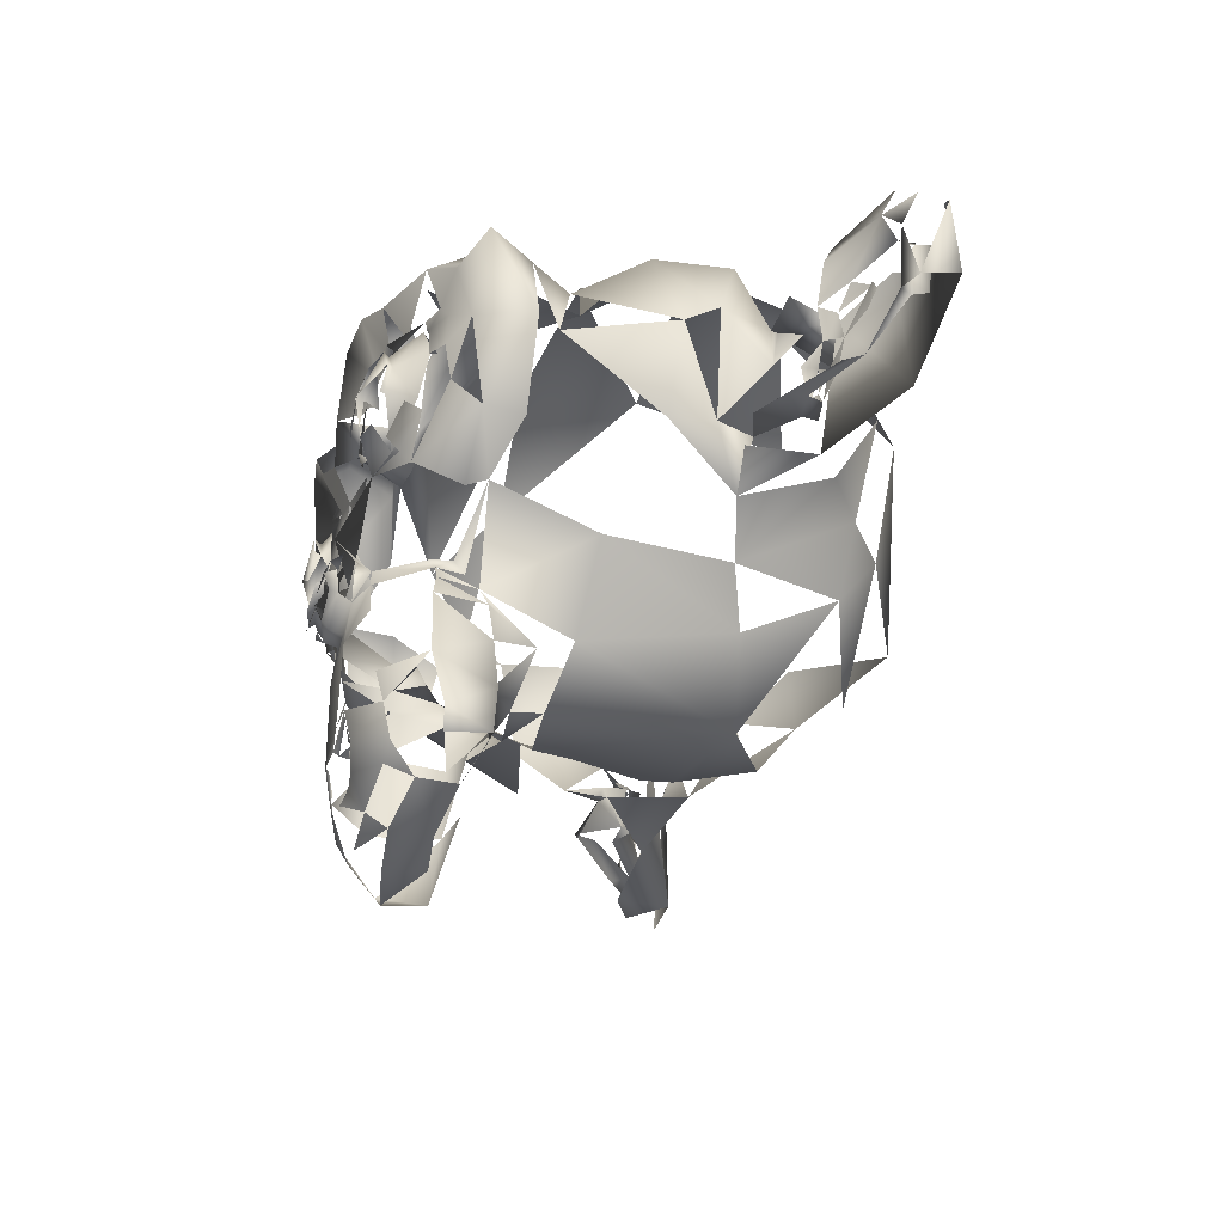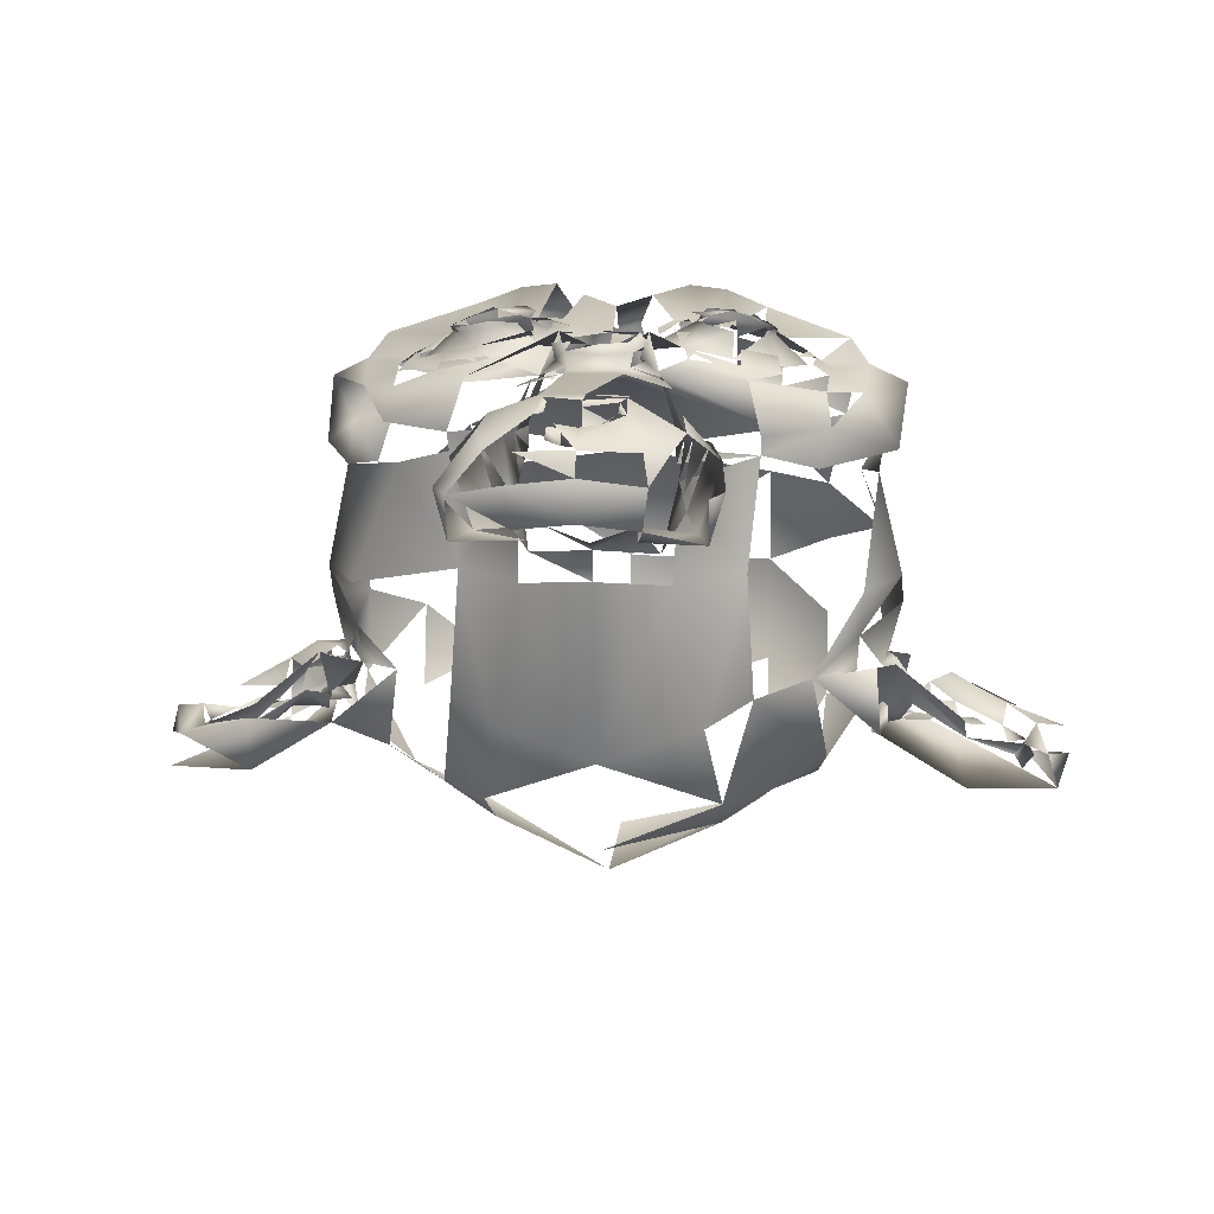
<metadata>
{"format":"obj","ext":"obj","renderer":"f3d","projection":"perspective","resolution":1024,"background":"white","views":[{"elev":-48.0,"azim":73.3,"up":"+Y"},{"elev":14.5,"azim":4.6,"up":"+Z"}]}
</metadata>
<code>
v 0.4688 0.2422 0.7578
v 0.5 0.09375 0.6875
v 0.5625 0.2422 0.6719
v 0.4375 0.1641 0.7656
v -0.5 0.09375 0.6875
v -0.4688 0.2422 0.7578
v -0.5625 0.2422 0.6719
v -0.4375 0.1641 0.7656
v 0.3516 0.03125 0.7188
v -0.3516 0.03125 0.7188
v 0.3516 0.2422 0.8281
v 0.2266 0.2422 0.8203
v 0.2656 0.1562 0.8203
v -0.2656 0.1562 0.8203
v -0.2266 0.2422 0.8203
v -0.3516 0.2422 0.8281
v -0.3516 0.1328 0.7812
v -0.2656 0.3359 0.8203
v 0.3516 0.375 0.8047
v 0.2656 0.3359 0.8203
v -0.3516 0.375 0.8047
v 0.3516 0.1328 0.7812
v 0.2031 0.09375 0.7422
v -0.4453 0.3359 0.7812
v 0.4766 0.2422 0.7734
v 0.4453 0.3359 0.7812
v -0.4766 0.2422 0.7734
v 0.2734 0.1641 0.7969
v -0.09375 -0.8125 0.6406
v -0.04688 -0.8516 0.6328
v -0.09375 -0.75 0.6641
v 0 0.4062 0.6016
v 0.1094 0.4609 0.6094
v 0 0.5703 0.5703
v -0.1094 0.4609 0.6094
v 0.2188 -0.2812 0.4297
v 0.2109 -0.3906 0.1641
v 0.4062 -0.1719 0.1484
v -0.4062 -0.1719 0.1484
v -0.2109 -0.3906 0.1641
v -0.2188 -0.2812 0.4297
v 0.4375 -0.09375 0.4688
v 0.2031 -0.1719 0.5
v 0.2109 -0.2266 0.4688
v -0.2109 -0.2266 0.4688
v -0.2031 -0.1719 0.5
v -0.4375 -0.09375 0.4688
v 0.3359 0.05469 -0.6641
v 0.4844 0.02344 -0.5469
v 0.3438 -0.1484 -0.5391
v -0.3438 -0.1484 -0.5391
v -0.4844 0.02344 -0.5469
v -0.3359 0.05469 -0.6641
v -0.2031 0.09375 0.7422
v -0.7188 0.03906 -0.1875
v -0.7188 -0.02344 -0.1719
v -0.7266 0 -0.07031
v -0.2734 0.1641 0.7969
v -1.188 0.3438 -0.4844
v -1.086 0.2734 -0.3906
v -1.039 0.3281 -0.4141
v 1.25 0.4688 -0.5469
v 1.367 0.2969 -0.5
v 1.312 0.05469 -0.5312
v -0.1562 0.05469 0.6484
v -0.7891 -0.125 -0.3281
v -0.6406 -0.007813 -0.4297
v -0.5938 -0.125 -0.1641
v -0.1406 0.2422 0.7422
v 0.2422 0.2422 0.7969
v 0.1406 0.2422 0.7422
v 0.5938 -0.125 -0.1641
v 0.7891 -0.125 -0.3281
v 0.7734 -0.1406 -0.125
v -0.7734 0.2656 -0.4375
v 0.7734 0.2656 -0.4375
v 0.8594 0.3828 -0.3828
v -0.2422 0.2422 0.7969
v -0.2031 0.3906 0.7422
v -0.8203 0.3281 -0.2031
v -0.8594 0.3828 -0.3828
v 0.8203 0.3281 -0.2031
v 0.8906 0.4062 -0.2344
v -0.2734 0.3281 0.7969
v -1.312 0.05469 -0.5312
v -1.023 0.4375 -0.4844
v -1.039 -0.08594 -0.4922
v 0.2734 0.3281 0.7969
v 0.3516 0.3594 0.7812
v 0.2031 0.3906 0.7422
v 1.023 0.4375 -0.4844
v 1.039 -0.08594 -0.4922
v -0.3516 0.3594 0.7812
v -1.023 0.4766 -0.3125
v -0.8906 0.4062 -0.2344
v -0.3516 0.4531 0.7188
v 0.4375 0.3281 0.7656
v 0.3516 0.4531 0.7188
v -0.4375 0.3281 0.7656
v -0.5 0.3906 0.6875
v 0.5 0.3906 0.6875
v 0.3516 0.5156 0.6172
v -1.281 0.05469 -0.4297
v -1.352 0.3203 -0.4219
v -1.367 0.2969 -0.5
v 1.281 0.05469 -0.4297
v -1.039 -0.1016 -0.3281
v -1.109 0.2109 -0.3906
v -0.3516 0.1172 0.8047
v -1.055 0.1875 -0.3828
v -1.211 0.08594 -0.4844
v -1.258 0.2422 -0.4922
v -0.4453 0.1562 0.7812
v 0.4453 0.1562 0.7812
v 0 -0.9453 0.6406
v -0.1641 -0.9297 0.6328
v 0 -0.9844 0.5781
v -0.9375 0.0625 -0.3359
v -1 0.125 -0.3672
v -1.047 0 -0.4219
v -0.8828 -0.01562 -0.2656
v 0.2344 -0.9141 0.6328
v 0.1641 -0.9297 0.6328
v 0.1797 -0.9688 0.5547
v -0.2344 -0.9141 0.6328
v -0.3672 -0.8906 0.5312
v -0.3281 -0.9453 0.5234
v -0.8516 0.01562 -0.3203
v -0.8125 -0.01562 -0.3203
v 0.8125 -0.01562 -0.3203
v 0.8828 -0.01562 -0.2656
v 0.8516 0.01562 -0.3203
v -0.2656 -0.8203 0.6641
v -0.8438 0.1719 -0.3203
v -0.8906 0.1094 -0.3281
v -0.8281 0.07812 -0.3203
v -0.7656 0.09375 -0.3203
v 0.8281 0.07812 -0.3203
v 0.8906 0.1094 -0.3281
v 0.8438 0.1719 -0.3203
v 0.3516 -0.6953 0.5703
v 0.25 -0.7031 0.6875
v 0.2656 -0.8203 0.6641
v -0.9609 0.1719 -0.3516
v -0.8906 0.2344 -0.3203
v -0.25 -0.7031 0.6875
v -0.3125 -0.4375 0.5703
v -0.3516 -0.6953 0.5703
v 0.6328 -0.03906 0.5391
v 0.6172 0.05469 0.625
v 0.3984 -0.04688 0.6719
v 0.4375 -0.1406 0.5312
v -0.9531 0.2891 -0.3438
v 0.8906 0.2344 -0.3203
v 0.9609 0.1719 -0.3516
v 0.9531 0.2891 -0.3438
v -0.6328 -0.03906 0.5391
v -0.4375 -0.1406 0.5312
v -0.3984 -0.04688 0.6719
v -0.6172 0.05469 0.625
v -1.016 0.2344 -0.375
v 0.8281 0.1484 0.4453
v 0.7266 0.2031 0.6016
v -0.7266 0.2031 0.6016
v 0.8594 0.4297 0.5938
v 0.7422 0.375 0.6562
v 1.016 0.2344 -0.375
v 1.055 0.1875 -0.3828
v 1.086 0.2734 -0.3906
v 1.109 0.2109 -0.3906
v -0.7422 0.375 0.6562
v -0.8594 0.4297 0.5938
v 0.7109 0.4844 0.625
v 0.6875 0.4141 0.7266
v 0.9375 0.0625 -0.3359
v -0.6875 0.4141 0.7266
v -0.7109 0.4844 0.625
v -0.4922 0.6016 0.6875
v 0.4922 0.6016 0.6875
v 0.3203 0.7578 0.7344
v 0.3125 0.6406 0.8359
v -1.039 0 -0.3672
v -0.3125 0.6406 0.8359
v -0.4375 0.5469 0.7969
v 0.8828 -0.02344 -0.2109
v 1.039 0 -0.3672
v -0.3203 0.7578 0.7344
v 0.1562 0.7188 0.7578
v 0.2031 0.6172 0.8516
v -0.1562 0.7188 0.7578
v -0.2031 0.6172 0.8516
v 0 0.4297 0.7422
v 0 0.3516 0.8203
v 0.1016 0.4297 0.8438
v -1.234 0.25 -0.4453
v -1.188 0.09375 -0.4453
v 1.188 0.09375 -0.4453
v 1.234 0.25 -0.4453
v 1.211 0.08594 -0.4844
v 1.258 0.2422 -0.4922
v 0.0625 0.4922 0.75
v 1.172 0.3594 -0.4375
v 1.188 0.3438 -0.4844
v 0.25 0.4688 0.7578
v -1.023 0.3438 -0.3594
v -1.172 0.3594 -0.4375
v 0.1641 0.4141 0.7734
v 0.3281 0.4766 0.7422
v -0.25 0.4688 0.7578
v -0.3281 0.4766 0.7422
v 1.023 0.3438 -0.3594
v 1.039 0.3281 -0.4141
v 0.4375 0.5469 0.7969
v -0.8125 -0.01562 -0.2734
v 0.8125 -0.01562 -0.2734
v -0.8438 0.01562 -0.2734
v 0.8438 0.01562 -0.2734
v -0.4297 0.4375 0.7188
v -0.8203 0.08594 -0.2734
v 0.4297 0.4375 0.7188
v -0.6016 0.375 0.6641
v 0.7578 0.09375 -0.2734
v 0.8203 0.08594 -0.2734
v 0.7656 0.09375 -0.3203
v 0.6016 0.375 0.6641
v -0.8359 0.1719 -0.2734
v 0.6406 0.2969 0.6484
v 0.8359 0.1719 -0.2734
v -0.8906 0.2422 -0.2656
v -0.6406 0.2969 0.6484
v -0.9453 0.3047 -0.2891
v 0.9453 0.3047 -0.2891
v -0.8594 0.3203 -0.04688
v -0.7969 0.2031 -0.2109
v 0.8594 0.3203 -0.04688
v 0.7266 0 -0.07031
v 0.7969 0.2031 -0.2109
v 0.625 0.1875 0.6484
v -0.8438 0.2891 -0.2109
v -0.625 0.1875 0.6484
v 0.8438 0.2891 -0.2109
v -0.9219 0.3594 -0.2188
v 0.375 0.01562 0.7031
v 0.4922 0.0625 0.6719
v 0.8906 0.2422 -0.2656
v -0.375 0.01562 0.7031
v -0.4922 0.0625 0.6719
v -0.125 -0.1016 0.8125
v -0.7578 0.09375 -0.2734
v 0 0.04688 0.7266
v 0.125 -0.1016 0.8125
v -0.1641 0.1406 0.75
v 0.7188 0.03906 -0.1875
v -0.1016 0.4297 0.8438
v -0.1641 0.4141 0.7734
v -0.125 0.3047 0.7656
v -0.8281 -0.07031 -0.1328
v 0.8281 -0.07031 -0.1328
v 0.7188 -0.02344 -0.1719
v 0 0.2109 0.7656
v -0.1328 0.2109 0.7578
v 0.1641 0.1406 0.75
v -0.8516 0.2344 0.05469
v 0.8516 0.2344 0.05469
v 0.7344 -0.04688 0.07031
v -0.7734 -0.1406 -0.125
v 0.0625 -0.8828 0.6953
v 0 -0.8906 0.6875
v -0.0625 -0.8828 0.6953
v 0.1172 -0.8359 0.7109
v -1.016 0.4141 -0.2891
v 1.016 0.4141 -0.2891
v 0.1094 -0.7188 0.7344
v -1.188 0.4375 -0.3906
v 1.188 0.4375 -0.3906
v -1.266 0.2891 -0.4062
v -0.1172 -0.8359 0.7109
v -0.1094 -0.7188 0.7344
v -0.1172 -0.6875 0.7344
v -1.211 0.07812 -0.4062
v 0 -0.3281 0.7422
v 0 -0.4453 0.75
v 0.07812 -0.4453 0.75
v 1.211 0.07812 -0.4062
v -1.031 -0.03906 -0.3047
v 0.08594 -0.2891 0.7422
v -0.8828 -0.02344 -0.2109
v 1.031 -0.03906 -0.3047
v -0.08594 -0.2891 0.7422
v -0.07812 -0.4453 0.75
v 0 -0.6797 0.7344
v 0.1172 -0.6875 0.7344
v 0 -0.7656 0.7344
v 1.266 0.2891 -0.4062
v -0.09375 -0.2734 0.7812
v -0.125 -0.2266 0.75
v -0.1328 -0.2266 0.7969
v -0.1094 -0.1328 0.7812
v -0.03906 -0.125 0.7812
v -0.1016 -0.1484 0.7422
v 1.352 0.3203 -0.4219
v 0 -0.1953 0.75
v 0 -0.1875 0.7969
v 0 -0.1406 0.7422
v 1.023 0.4766 -0.3125
v 1.234 0.5078 -0.4219
v 0.09375 -0.2734 0.7812
v 0 -0.3203 0.7812
v -0.4297 -0.1953 -0.2109
v -0.2969 -0.3125 -0.2656
v 0.4297 -0.1953 -0.2109
v 0.07812 -0.25 0.8047
v 0 -0.2891 0.8047
v 0.6406 -0.007813 -0.4297
v -0.6172 0.3281 -0.5859
v -0.4609 0.4375 -0.7031
v 0.03906 -0.125 0.7812
v 0.09375 -0.1562 0.8125
v 0.1094 -0.1328 0.7812
v 0.1328 -0.2266 0.7969
v 0.1094 -0.2266 0.8281
v -0.07812 -0.25 0.8047
v 0.6172 0.3281 -0.5859
v 0.04688 -0.1484 0.8125
v -0.6016 0 0.4141
v -0.7344 -0.04688 0.07031
v 0 -0.2031 0.8281
v -0.09375 -0.1562 0.8125
v -0.1094 -0.2266 0.8281
v -0.04688 -0.1484 0.8125
v 0.1016 -0.1484 0.7422
v 0.1641 -0.2422 0.7109
v 0.125 -0.2266 0.75
v -0.1641 -0.2422 0.7109
v 0.2969 -0.3125 -0.2656
v -0.7969 0.6172 -0.1172
v -0.7969 0.5391 -0.3594
v -0.7969 0.5625 0.125
v 0.7969 0.6172 -0.1172
v 0.7969 0.5625 0.125
v 0.2109 -0.4453 0.7109
v 0.1797 -0.3125 0.7109
v 0.7266 0.4062 0.3359
v -0.7734 0.1641 0.375
v -0.7969 0.4062 0.4609
v -0.7266 0.4062 0.3359
v 0.7969 0.4062 0.4609
v 0.7734 0.1641 0.375
v -0.2109 -0.4453 0.7109
v -0.1797 -0.3125 0.7109
v 0.2344 -0.25 0.5547
v -0.4609 0.5234 0.4297
v 0.4844 0.5547 0.5547
v 0.4609 0.5234 0.4297
v -0.3359 0.6875 0.5938
v -0.1953 0.6641 0.6172
v -0.4844 0.5547 0.5547
v 0.1953 0.6641 0.6172
v 0.3359 0.6875 0.5938
v -0.2344 -0.25 0.5547
v -0.2578 -0.3125 0.5547
v 0 0.8984 0.2891
v 0.2031 -0.1875 0.5625
v -0.2031 -0.1875 0.5625
v 0 -0.7734 0.7188
v 0.09375 -0.7422 0.7266
v 0.6797 0.4531 0.4922
v 0.6328 0.4531 0.2812
v -0.6328 0.4531 0.2812
v -0.4531 0.8516 0.2344
v 0.09375 -0.8203 0.7109
v 0.4531 0.8516 0.2344
v 0.6406 0.7031 0.05469
v -0.09375 -0.7422 0.7266
v -0.09375 -0.8203 0.7109
v 0.4531 0.9297 -0.07031
v 0.04688 -0.8672 0.6875
v -0.04688 -0.8672 0.6875
v -0.6406 0.75 -0.1953
v -0.4531 0.8672 -0.3828
v -0.6406 0.6797 -0.4453
v 0.4531 0.8672 -0.3828
v 0.6406 0.75 -0.1953
v 0.6406 0.6797 -0.4453
v 0.04688 -0.8516 0.6328
v 0 -0.8594 0.6328
v 0 -0.875 0.6875
v 0.4609 0.4375 -0.7031
v 0 -0.7812 0.6562
v 0.09375 -0.75 0.6641
v 0.7969 0.5391 -0.3594
v -0.1875 0.1562 0.7734
v -0.1719 0.2188 0.7812
v 0.125 0.3047 0.7656
v 0.1719 0.2188 0.7812
v 0.1797 0.2969 0.7812
v 0.1328 0.2109 0.7578
v -0.1797 0.2969 0.7812
v 0.2109 0.375 0.7812
v -0.6797 0.4531 0.4922
v -0.2109 0.375 0.7812
v 0.2266 0.1094 0.7812
v 0.1875 0.1562 0.7734
v -0.2266 0.1094 0.7812
v 0.4766 0.1016 0.7188
v 0.375 0.0625 0.7422
v -0.4766 0.1016 0.7188
v -0.375 0.0625 0.7422
v -0.5781 0.1953 0.6797
v 0 0.9844 -0.07812
v 0 0.8984 -0.5469
v 0.5859 0.2891 0.6875
v 0.5781 0.1953 0.6797
v 0 0.07031 -0.8281
v 0 0.5625 -0.8516
v -0.5859 0.2891 0.6875
v 0.5625 0.3516 0.6953
v -0.1797 -0.4141 0.2578
v -0.2344 -0.3516 0.4062
v 0.2344 -0.3516 0.4062
v 0.1797 -0.4141 0.2578
v 0 -0.4609 0.1875
v 0 -0.4844 0.2812
v -0.5625 0.3516 0.6953
v 0.4219 0.3984 0.7734
v 0 -0.3828 -0.3516
v 0.3359 0.4297 0.7578
v -0.2734 0.4219 0.7734
v 0 -0.1953 -0.6719
v 0.2734 0.4219 0.7734
v 0.2344 0.3594 0.7578
v 0.2812 0.3984 0.7656
v 0.3125 -0.4375 0.5703
v 0.2578 -0.3125 0.5547
v 0.4141 0.3906 0.75
v -0.4219 0.3984 0.7734
v -0.5312 0.3359 0.6797
v 0.5312 0.3359 0.6797
v -0.25 -0.5 0.3906
v -0.5469 0.2109 0.6719
v 0.25 -0.5 0.3906
v 0.375 0.08594 0.7266
v -0.2422 0.125 0.7578
v -0.1953 0.2266 0.75
v -0.3281 -0.9141 0.3984
v -0.2891 -0.7109 0.3828
v -0.1406 -0.7578 0.3672
v 0.2891 -0.7109 0.3828
v 0.3281 -0.9141 0.3984
v 0.1406 -0.7578 0.3672
v 0.1641 -0.9453 0.4375
v 0.2031 0.1719 0.75
v -0.125 -0.5391 0.3594
v 0.125 -0.5391 0.3594
v -0.2031 0.1719 0.75
v 0.3672 -0.8906 0.5312
v 0.3281 -0.9453 0.5234
v -0.1641 -0.9453 0.4375
v -0.1797 -0.9688 0.5547
v -0.0625 0.4922 0.75
v 0 -0.9766 0.4609
v 0 -0.5703 0.3203
v 0.6016 0 0.4141
v -0.8281 0.1484 0.4453
f 1 2 3
f 1 4 2
f 5 6 7
f 5 8 6
f 4 9 2
f 10 8 5
f 11 12 13
f 14 15 16
f 10 17 8
f 15 18 16
f 11 19 20
f 18 21 16
f 22 23 9
f 21 24 16
f 11 25 26
f 24 27 16
f 22 28 23
f 29 30 31
f 32 33 34
f 34 35 32
f 36 37 38
f 39 40 41
f 42 43 44
f 45 46 47
f 48 49 50
f 51 52 53
f 54 17 10
f 55 56 57
f 54 58 17
f 59 60 61
f 62 63 64
f 65 54 10
f 66 67 68
f 69 54 65
f 70 71 23
f 72 73 74
f 28 70 23
f 66 75 67
f 76 77 73
f 69 78 54
f 79 78 69
f 80 75 81
f 76 82 77
f 82 83 77
f 79 84 78
f 85 86 87
f 88 89 90
f 91 64 92
f 66 87 81
f 93 84 79
f 91 92 77
f 92 73 77
f 86 94 81
f 94 95 81
f 96 93 79
f 89 97 98
f 99 93 96
f 100 99 96
f 98 101 102
f 1 3 101
f 97 1 101
f 6 99 100
f 97 26 25
f 1 97 25
f 99 6 27
f 103 104 105
f 89 19 26
f 106 64 63
f 87 107 103
f 97 89 26
f 93 99 24
f 21 93 24
f 88 20 19
f 66 107 87
f 89 88 19
f 88 70 20
f 108 60 59
f 78 84 18
f 14 78 15
f 109 17 58
f 110 108 111
f 108 112 111
f 113 17 109
f 113 8 17
f 4 25 114
f 4 1 25
f 27 8 113
f 115 116 117
f 118 119 120
f 118 120 121
f 122 123 124
f 125 126 127
f 118 121 128
f 121 129 128
f 130 131 132
f 125 133 126
f 134 135 136
f 134 136 137
f 138 139 140
f 141 142 143
f 135 134 144
f 134 145 144
f 146 147 148
f 149 150 151
f 152 149 151
f 144 145 153
f 154 155 156
f 157 158 159
f 160 157 159
f 161 61 60
f 149 162 163
f 164 157 160
f 165 166 163
f 162 165 163
f 167 168 169
f 168 170 169
f 110 119 144
f 110 144 161
f 171 172 164
f 155 168 167
f 173 174 166
f 118 135 144
f 139 175 155
f 176 177 171
f 178 177 176
f 128 136 135
f 179 180 181
f 132 175 139
f 120 182 121
f 183 178 184
f 185 186 131
f 183 187 178
f 188 189 181
f 180 188 181
f 190 187 183
f 191 190 183
f 192 193 194
f 195 196 111
f 197 198 199
f 198 200 199
f 201 192 194
f 59 195 112
f 198 202 203
f 204 189 194
f 61 205 206
f 61 206 59
f 207 204 194
f 204 181 189
f 204 208 181
f 183 209 191
f 183 210 209
f 211 156 212
f 213 181 208
f 121 214 129
f 215 185 131
f 215 131 130
f 129 214 216
f 129 216 128
f 217 215 130
f 184 218 210
f 128 216 136
f 216 219 136
f 183 184 210
f 217 132 138
f 174 213 220
f 176 221 218
f 222 223 224
f 184 176 218
f 166 174 225
f 137 226 134
f 227 166 225
f 228 224 140
f 134 226 145
f 226 229 145
f 171 230 221
f 228 140 154
f 145 229 231
f 145 231 153
f 176 171 221
f 232 154 156
f 163 166 227
f 57 233 234
f 235 236 237
f 238 163 227
f 239 234 80
f 164 240 230
f 235 237 82
f 237 241 82
f 171 164 230
f 239 242 231
f 150 163 238
f 164 160 240
f 226 234 229
f 243 151 244
f 241 237 245
f 159 246 247
f 160 159 247
f 23 151 243
f 159 54 246
f 159 248 54
f 216 55 249
f 23 250 251
f 250 54 248
f 250 252 54
f 56 55 214
f 55 216 214
f 217 253 215
f 254 255 256
f 193 254 256
f 214 257 56
f 258 185 215
f 258 215 259
f 242 239 80
f 242 80 95
f 260 256 261
f 260 193 256
f 250 262 260
f 57 263 233
f 264 265 236
f 261 252 260
f 257 266 56
f 267 115 123
f 267 268 115
f 115 268 269
f 56 68 57
f 270 123 122
f 265 72 236
f 72 259 236
f 231 242 271
f 270 267 123
f 270 122 143
f 272 232 211
f 273 270 143
f 205 271 274
f 272 211 275
f 211 202 275
f 195 206 276
f 277 278 133
f 125 277 133
f 146 278 279
f 196 195 280
f 146 133 278
f 281 282 283
f 198 197 284
f 182 196 280
f 182 280 285
f 284 197 186
f 286 281 283
f 287 182 285
f 287 285 257
f 288 186 185
f 288 185 258
f 281 289 290
f 282 281 290
f 283 282 291
f 290 279 291
f 282 290 291
f 280 103 107
f 273 292 291
f 278 293 291
f 280 276 103
f 276 104 103
f 279 278 291
f 294 284 106
f 295 296 289
f 295 297 296
f 298 299 300
f 275 294 301
f 302 303 304
f 303 302 304
f 305 272 275
f 305 275 306
f 286 307 308
f 95 94 271
f 281 286 308
f 289 281 308
f 52 51 309
f 51 310 309
f 295 289 308
f 50 49 311
f 307 312 313
f 308 307 313
f 72 311 314
f 311 49 314
f 295 308 313
f 315 316 53
f 317 318 319
f 320 312 307
f 52 67 315
f 320 321 312
f 322 297 295
f 314 49 323
f 41 45 47
f 41 47 39
f 321 318 324
f 42 36 38
f 39 47 325
f 39 325 326
f 327 321 324
f 328 329 330
f 304 251 250
f 331 332 251
f 331 333 332
f 334 300 248
f 309 310 39
f 310 40 39
f 37 335 38
f 335 311 38
f 336 337 80
f 334 296 300
f 333 286 332
f 289 296 334
f 336 80 233
f 336 233 338
f 235 82 339
f 235 339 340
f 338 233 263
f 283 341 342
f 264 235 340
f 264 340 343
f 286 283 342
f 344 345 346
f 347 348 343
f 349 290 350
f 351 332 342
f 352 35 34
f 33 353 354
f 33 354 34
f 355 356 357
f 356 35 357
f 33 358 353
f 358 359 353
f 360 361 350
f 352 34 362
f 34 354 362
f 363 332 351
f 334 364 360
f 334 248 364
f 293 365 366
f 367 368 354
f 369 352 370
f 273 293 366
f 270 366 371
f 372 368 373
f 374 277 375
f 374 278 277
f 376 372 373
f 267 371 377
f 378 269 268
f 379 380 381
f 382 376 383
f 382 383 384
f 377 385 386
f 387 377 386
f 388 382 384
f 378 387 386
f 30 378 386
f 315 75 337
f 365 389 390
f 323 384 391
f 337 336 379
f 30 389 31
f 30 386 389
f 392 261 393
f 392 252 261
f 394 395 396
f 394 397 395
f 393 256 398
f 338 346 369
f 393 261 256
f 394 396 399
f 368 340 373
f 346 345 400
f 207 394 399
f 256 255 401
f 23 402 403
f 54 252 392
f 404 54 392
f 243 405 406
f 243 244 405
f 407 246 408
f 409 247 407
f 410 376 382
f 410 382 411
f 409 240 247
f 370 362 410
f 362 372 410
f 238 412 413
f 53 316 414
f 238 227 412
f 415 388 414
f 388 48 414
f 326 325 344
f 326 344 263
f 416 240 409
f 348 265 264
f 225 417 412
f 418 419 41
f 420 421 36
f 227 225 412
f 221 230 416
f 418 422 423
f 424 221 416
f 220 425 417
f 40 310 426
f 40 426 422
f 426 335 37
f 426 37 422
f 310 51 426
f 225 220 417
f 220 427 425
f 50 335 426
f 220 208 427
f 204 207 399
f 401 209 428
f 48 50 429
f 47 46 158
f 46 364 158
f 401 255 209
f 430 399 431
f 45 360 46
f 427 430 432
f 363 351 43
f 351 44 43
f 41 419 361
f 419 147 361
f 433 420 434
f 425 427 435
f 436 424 437
f 41 361 360
f 434 36 351
f 412 417 438
f 439 148 147
f 416 409 440
f 433 141 441
f 406 405 442
f 408 404 443
f 439 419 418
f 420 441 421
f 443 404 392
f 444 393 398
f 445 446 447
f 448 449 450
f 449 451 450
f 395 403 452
f 453 446 439
f 448 450 454
f 455 392 393
f 192 33 32
f 446 148 439
f 141 456 448
f 141 448 441
f 445 127 126
f 445 126 446
f 456 457 449
f 456 449 448
f 458 459 127
f 192 201 33
f 35 192 32
f 35 460 192
f 461 117 459
f 461 459 458
f 124 117 461
f 124 461 451
f 356 460 35
f 356 190 460
f 188 180 358
f 187 190 356
f 355 187 356
f 179 353 359
f 178 187 355
f 357 178 355
f 173 367 353
f 423 462 453
f 462 423 454
f 423 421 454
f 177 178 357
f 345 177 400
f 149 152 42
f 149 42 463
f 345 172 177
f 165 162 347
f 162 149 463
f 464 172 345
f 344 464 345

</code>
